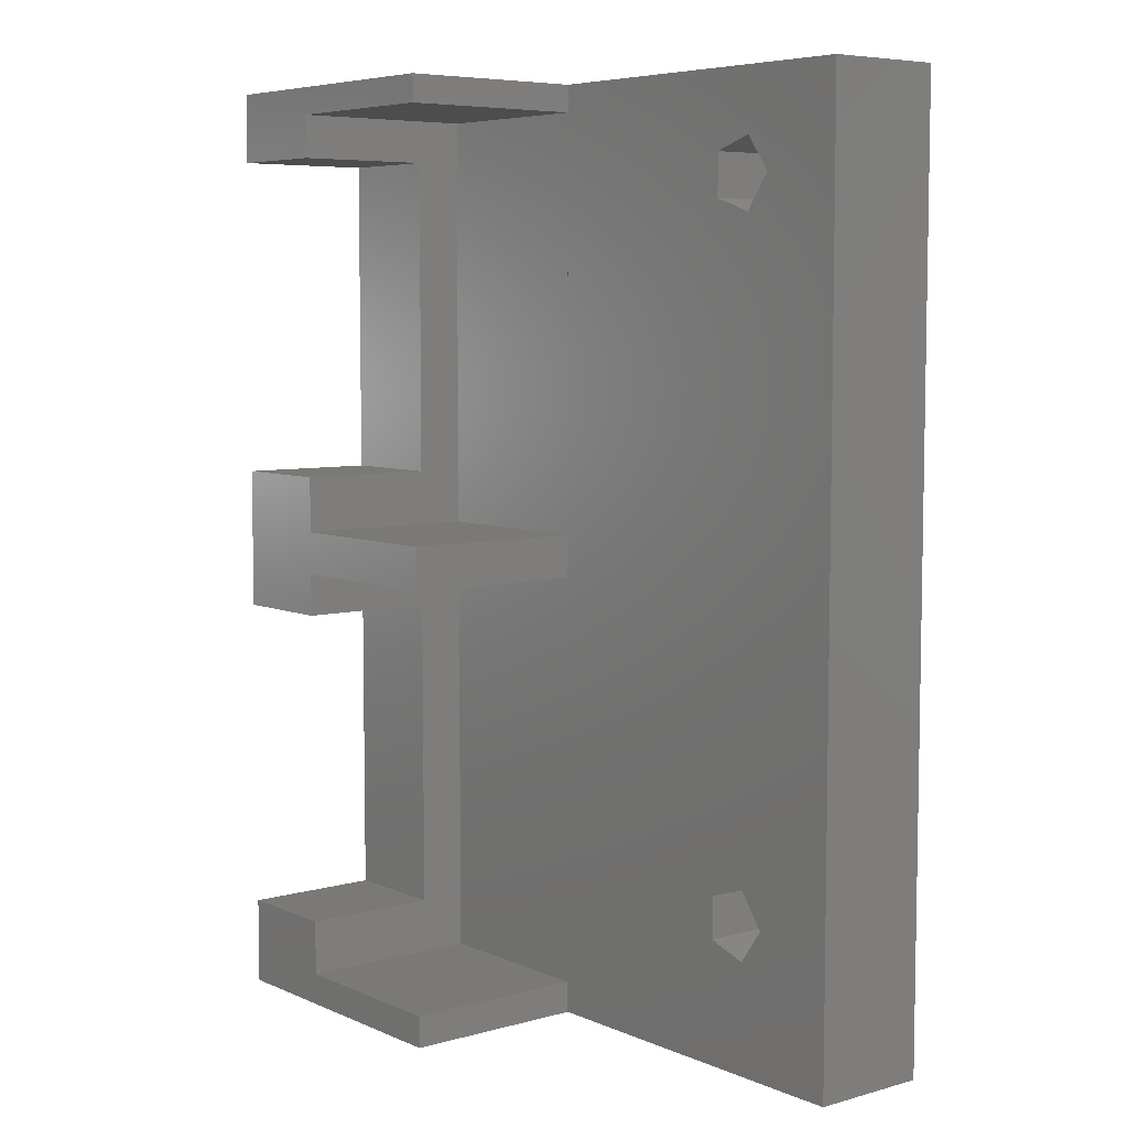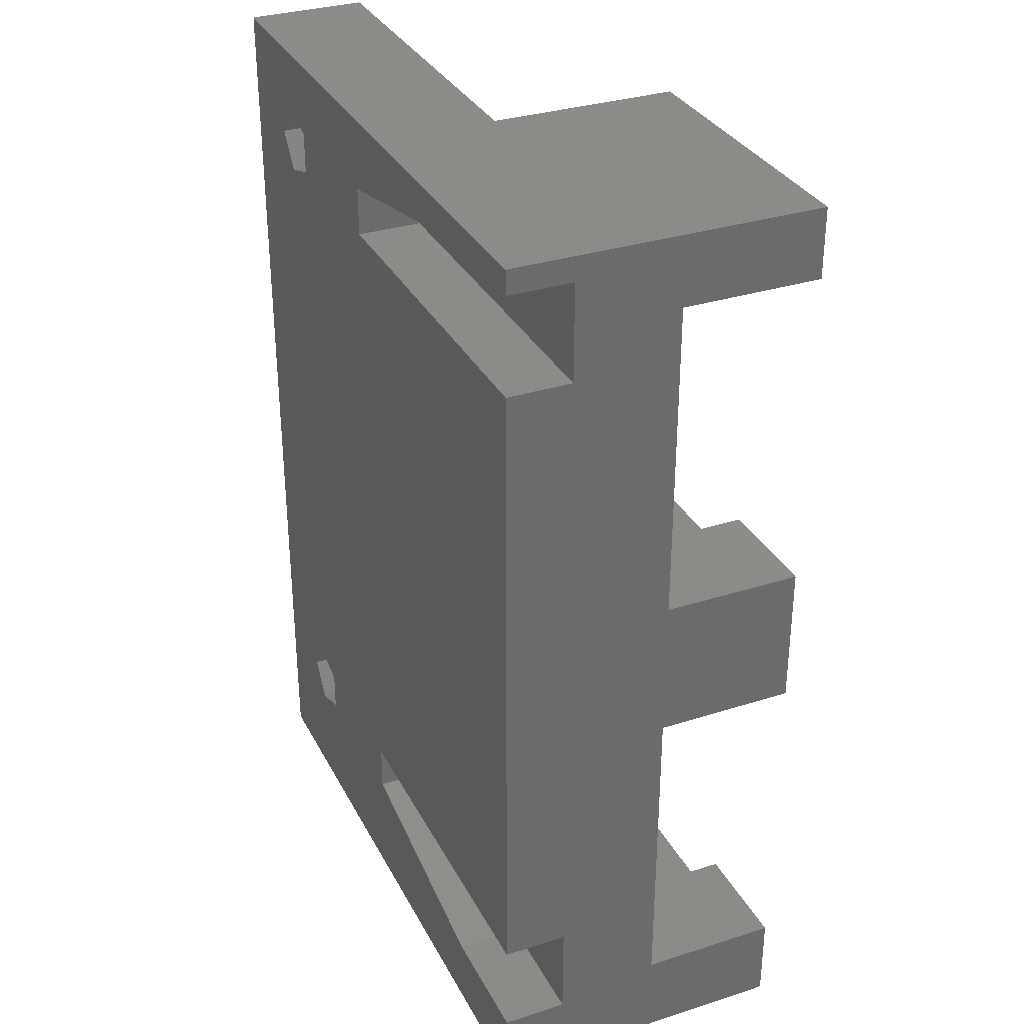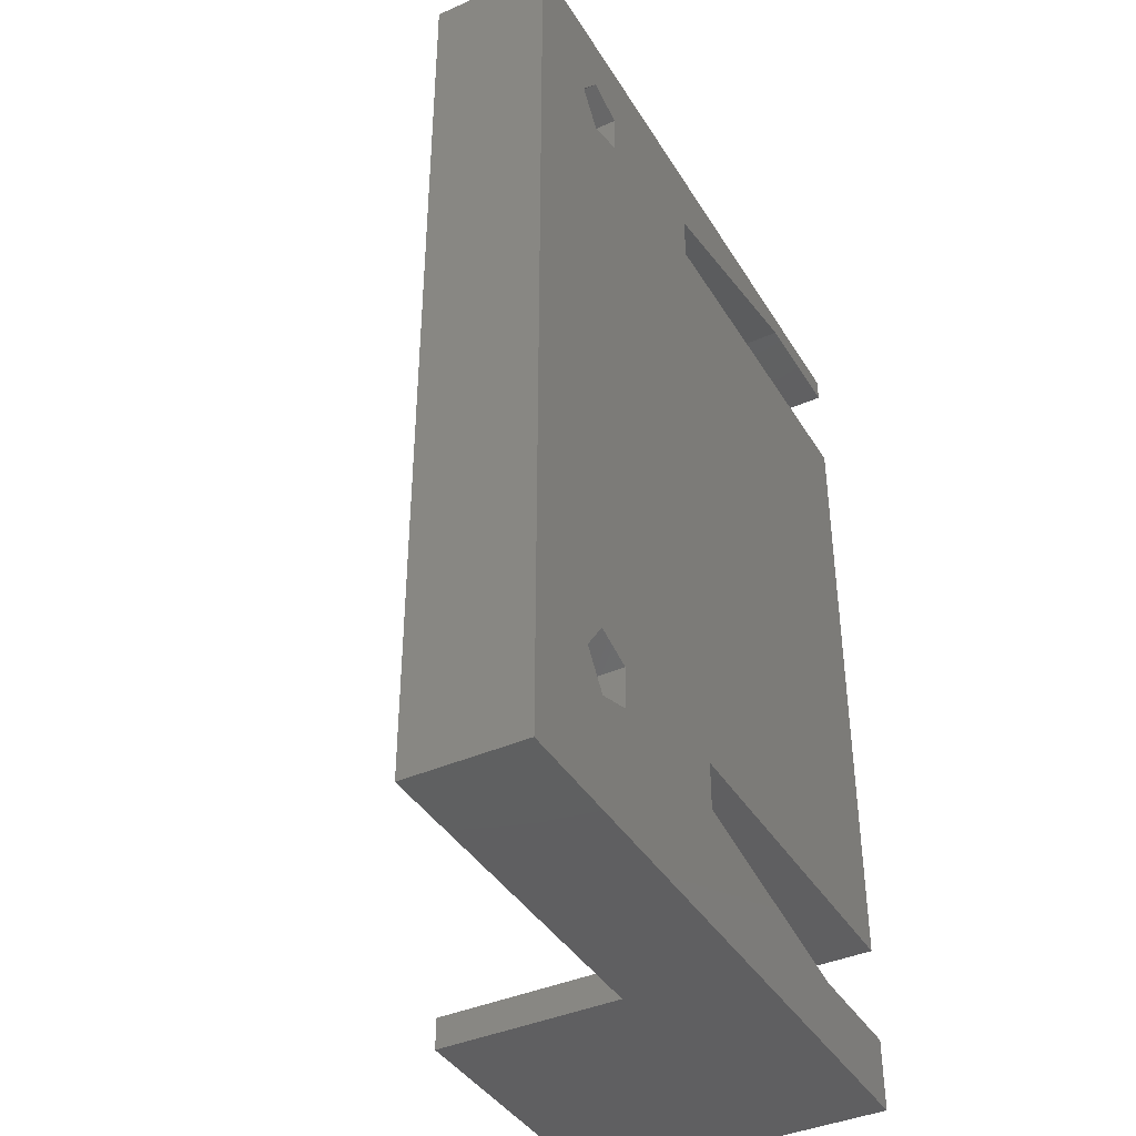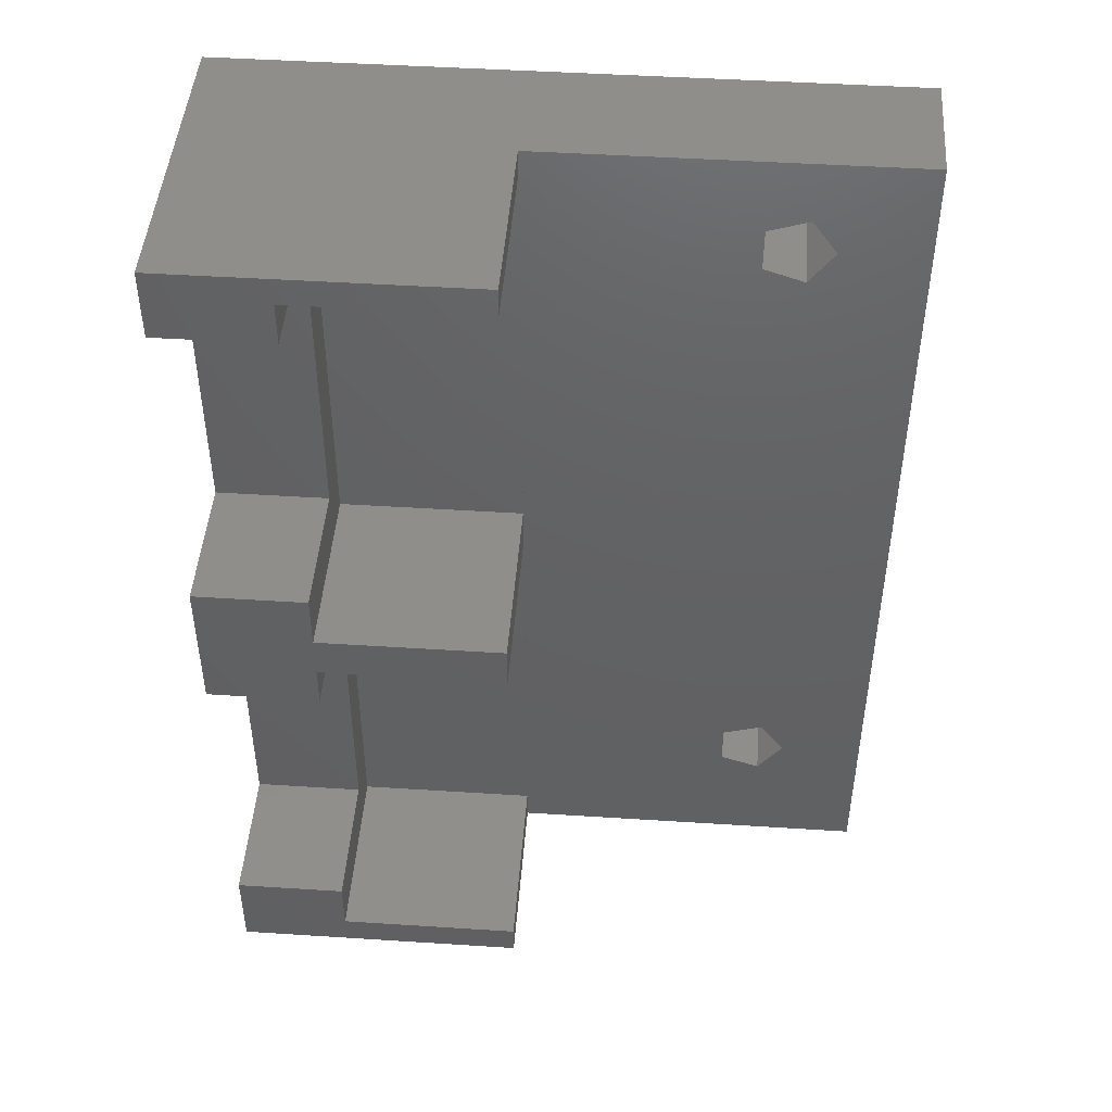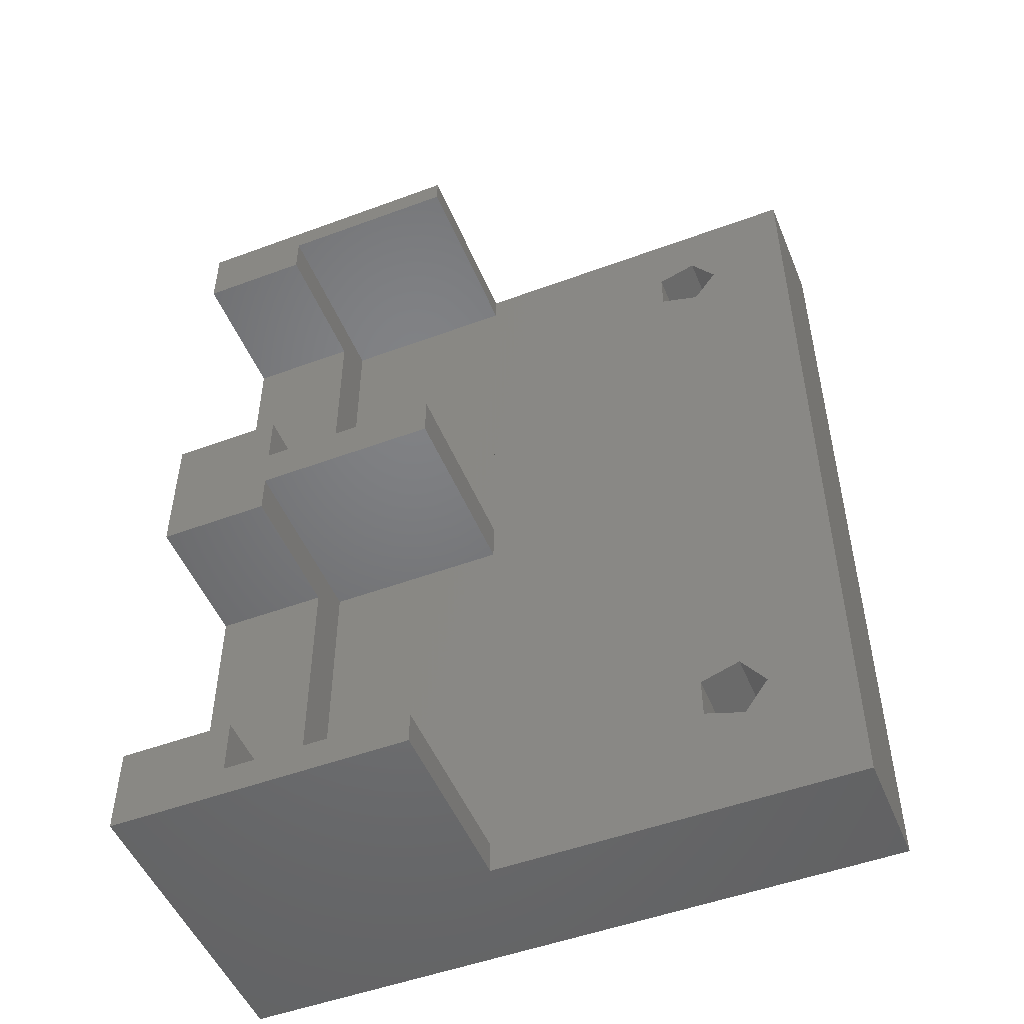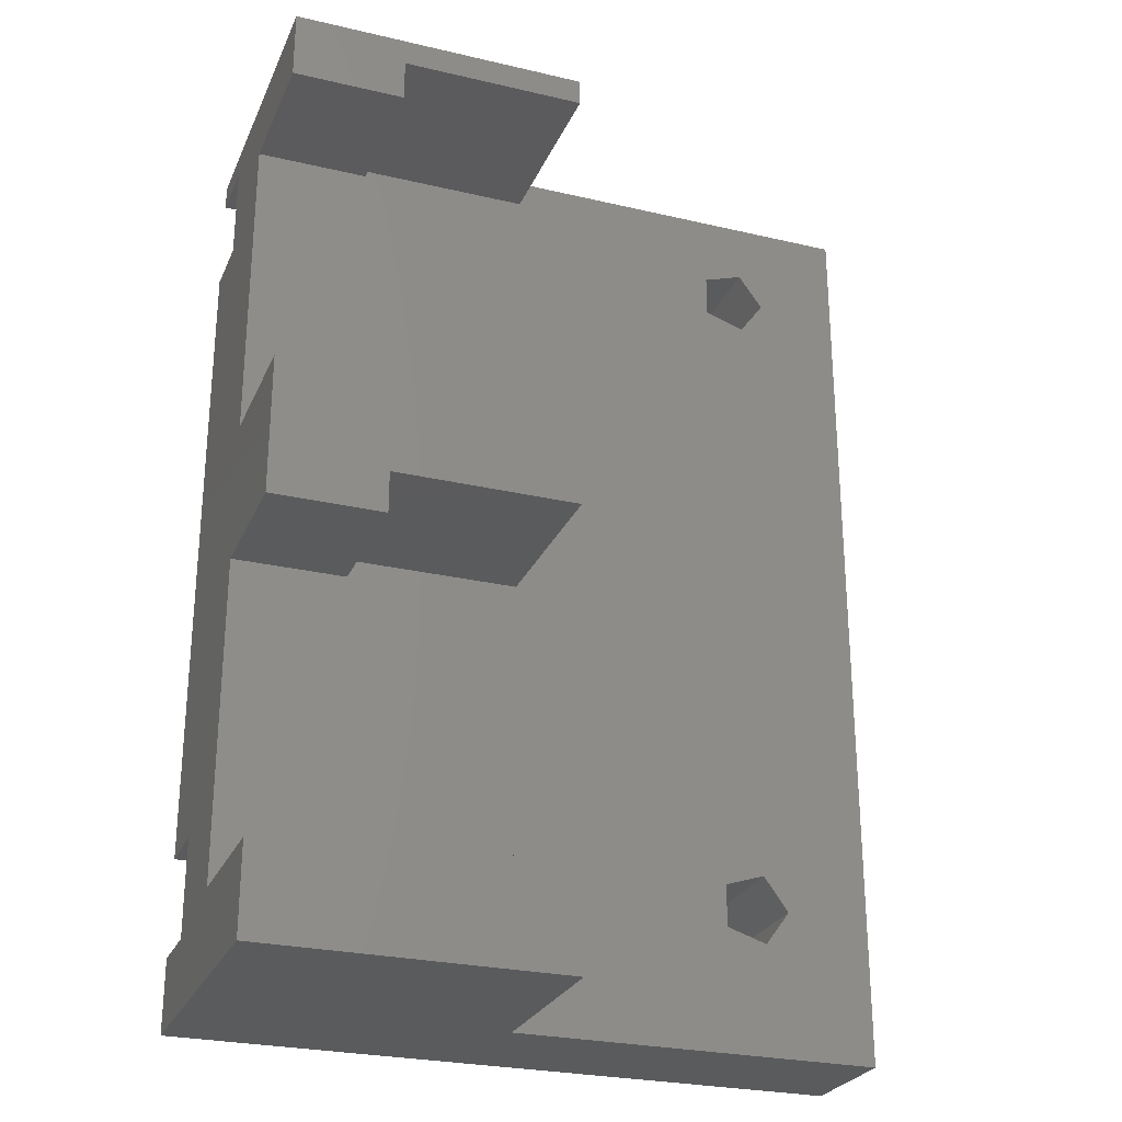
<metadata>
{"format":"stl","ext":"stl","renderer":"f3d","projection":"perspective","resolution":1024,"background":"white","views":[{"elev":6.4,"azim":51.1,"up":"+Y"},{"elev":32.5,"azim":-113.9,"up":"+Y"},{"elev":-40.1,"azim":118.6,"up":"+Y"},{"elev":46.4,"azim":4.2,"up":"+Y"},{"elev":-50.4,"azim":22.1,"up":"+Y"},{"elev":-26.6,"azim":-20.1,"up":"+Y"}]}
</metadata>
<code>
# stl→obj: 84 verts, 172 faces
v 0 3 0
v 0 0 0
v 0 3 2.64
v 0 33.89 0
v 0 22.76 6.96
v 0 33.89 2.64
v 0 16.89 6.96
v 0 22.76 12.7
v 0 7 0
v 0 7 2.64
v 0 3.64 6.96
v 0 0 12.7
v 0 3.64 12.7
v 0 36.01 6.96
v 0 37.89 2.64
v 0 38.89 0
v 0 37.89 0
v 0 38.89 12.7
v 0 36.01 12.7
v 0 16.89 12.7
v 4.65 3.64 12.7
v 4.65 1.32 12.7
v 4.65 3.64 6.96
v 4.65 16.89 6.96
v 4.65 18.65 12.7
v 4.65 16.89 12.7
v 4.65 18.65 4.96
v 4.65 1.32 4.96
v 12.32 18.65 12.7
v 12.32 18.65 4.96
v 12.32 1.32 4.96
v 12.32 1.32 12.7
v 4.65 22.76 12.7
v 4.65 20.44 12.7
v 4.65 22.76 6.96
v 4.65 36.01 6.96
v 4.65 37.77 12.7
v 4.65 36.01 12.7
v 4.65 37.77 4.96
v 4.65 20.44 4.96
v 12.32 37.77 12.7
v 12.32 37.77 4.96
v 12.32 20.44 4.96
v 12.32 20.44 12.7
v 12.32 0 12.7
v 12.32 38.89 12.7
v 12.32 38.89 4.96
v 12.32 0 4.96
v 27.58 38.89 4.96
v 27.58 38.89 0
v 23.04 33.46 4.96
v 24.08 6 4.96
v 24.08 34.89 4.96
v 23.04 7.427 4.96
v 21.37 34.01 4.96
v 21.37 6.882 4.96
v 23.04 36.32 4.96
v 21.37 35.77 4.96
v 27.58 0 4.96
v 23.04 4.573 4.96
v 21.37 5.118 4.96
v 27.58 0 0
v 24.08 6 0
v 23.04 7.427 0
v 21.37 6.882 0
v 21.37 5.118 0
v 14.8 33.89 0
v 14.8 7 0
v 24.08 34.89 0
v 23.04 33.46 0
v 23.04 4.573 0
v 14.8 5 0
v 5 3 0
v 23.04 36.32 0
v 14.8 35.89 0
v 21.37 35.77 0
v 21.37 34.01 0
v 5 37.89 0
v 5 3 2.64
v 14.8 7 2.64
v 14.8 5 2.64
v 14.8 33.89 2.64
v 5 37.89 2.64
v 14.8 35.89 2.64
f 1 2 3
f 4 5 6
f 5 7 8
f 9 5 4
f 5 9 7
f 10 7 9
f 10 11 7
f 3 11 10
f 2 11 3
f 11 2 12
f 11 12 13
f 6 14 15
f 14 6 5
f 15 16 17
f 16 15 18
f 14 18 15
f 18 14 19
f 8 7 20
f 21 22 23
f 24 25 26
f 25 24 27
f 23 27 24
f 23 28 27
f 28 23 22
f 7 26 20
f 26 7 24
f 7 23 24
f 23 7 11
f 23 13 21
f 13 23 11
f 27 29 25
f 29 27 30
f 27 31 30
f 31 27 28
f 31 22 32
f 22 31 28
f 33 34 35
f 36 37 38
f 37 36 39
f 35 39 36
f 35 40 39
f 40 35 34
f 14 38 19
f 38 14 36
f 14 35 36
f 35 14 5
f 35 8 33
f 8 35 5
f 39 41 37
f 41 39 42
f 39 43 42
f 43 39 40
f 43 34 44
f 34 43 40
f 21 13 22
f 22 45 32
f 22 12 45
f 12 22 13
f 46 37 41
f 18 37 46
f 19 37 18
f 37 19 38
f 8 34 33
f 20 34 8
f 34 20 25
f 25 20 26
f 34 29 44
f 29 34 25
f 32 45 31
f 44 29 43
f 41 47 46
f 42 47 41
f 43 47 42
f 30 43 29
f 30 47 43
f 31 47 30
f 31 48 47
f 48 31 45
f 49 50 47
f 47 18 46
f 47 16 18
f 16 47 50
f 51 52 53
f 51 54 52
f 55 54 51
f 54 55 56
f 52 49 53
f 49 57 53
f 47 57 49
f 47 55 58
f 55 47 56
f 48 56 47
f 57 47 58
f 49 52 59
f 60 59 52
f 48 60 61
f 60 48 59
f 56 48 61
f 12 48 45
f 2 48 12
f 62 48 2
f 48 62 59
f 63 54 64
f 54 63 52
f 61 65 56
f 65 61 66
f 65 54 56
f 54 65 64
f 9 67 68
f 67 9 4
f 64 69 63
f 64 70 69
f 68 64 65
f 64 68 70
f 62 63 50
f 62 71 63
f 62 66 71
f 68 65 66
f 67 70 68
f 68 66 72
f 62 72 66
f 62 73 72
f 2 73 62
f 73 2 1
f 69 50 63
f 74 50 69
f 75 74 76
f 70 67 77
f 77 67 76
f 75 76 67
f 74 75 50
f 78 50 75
f 16 78 17
f 78 16 50
f 71 52 63
f 52 71 60
f 71 61 60
f 61 71 66
f 73 3 79
f 3 73 1
f 9 80 10
f 80 9 68
f 79 80 81
f 10 79 3
f 79 10 80
f 72 80 68
f 80 72 81
f 72 79 81
f 79 72 73
f 69 57 74
f 57 69 53
f 55 76 58
f 76 55 77
f 76 57 58
f 57 76 74
f 70 55 51
f 55 70 77
f 70 53 69
f 53 70 51
f 82 83 84
f 6 83 82
f 83 6 15
f 67 6 82
f 6 67 4
f 67 84 75
f 84 67 82
f 17 83 15
f 83 17 78
f 78 84 83
f 84 78 75
f 59 50 49
f 50 59 62

</code>
